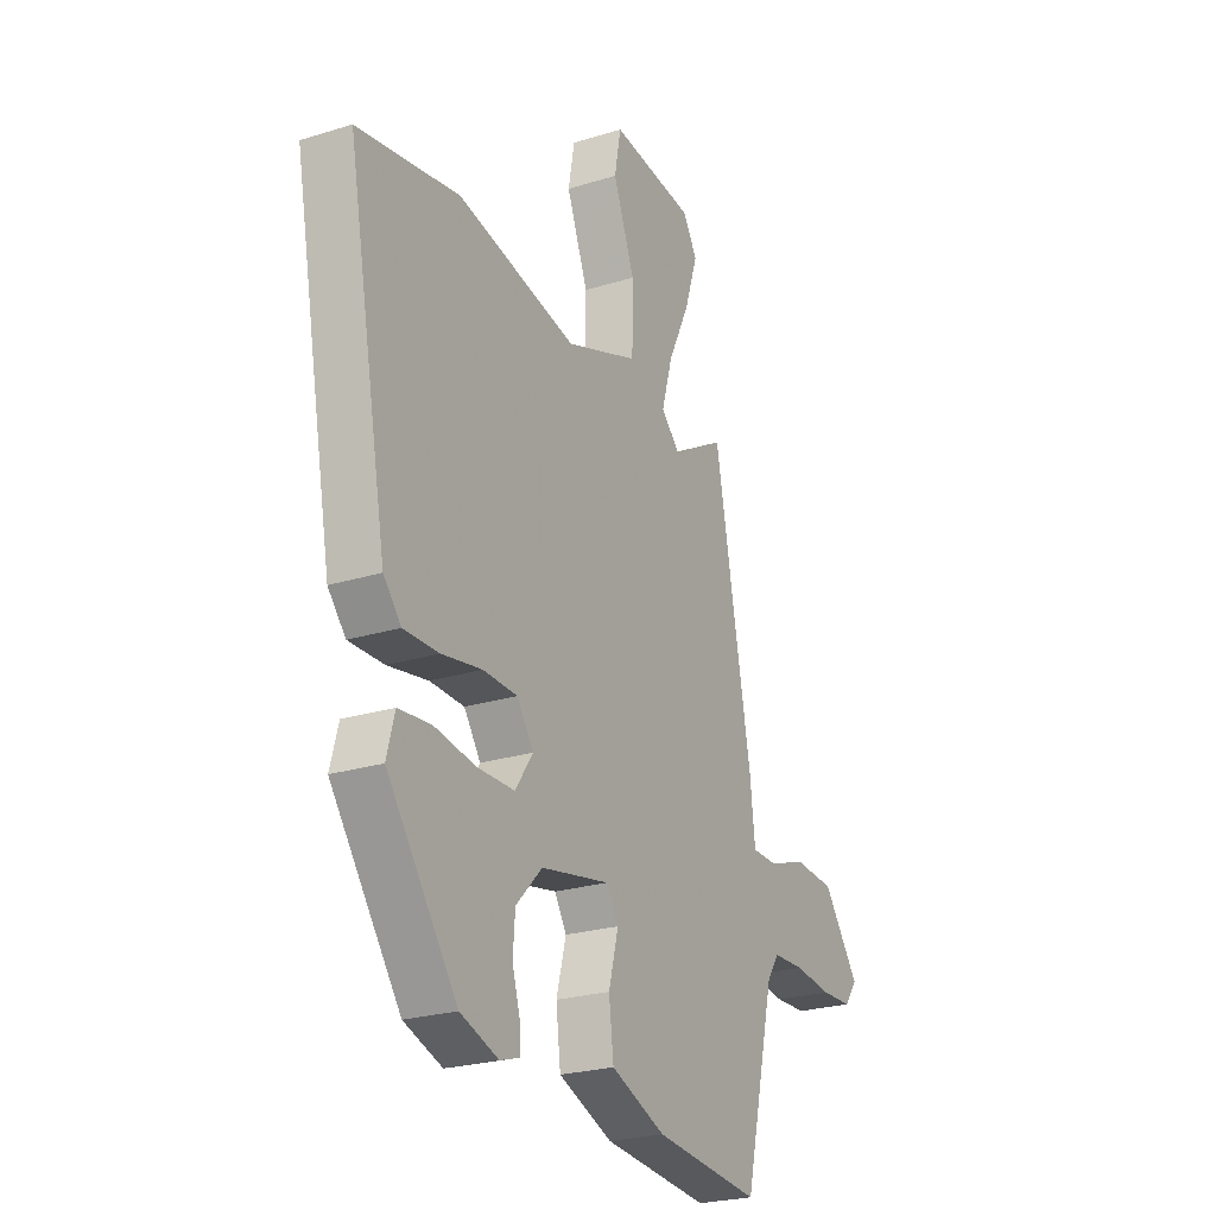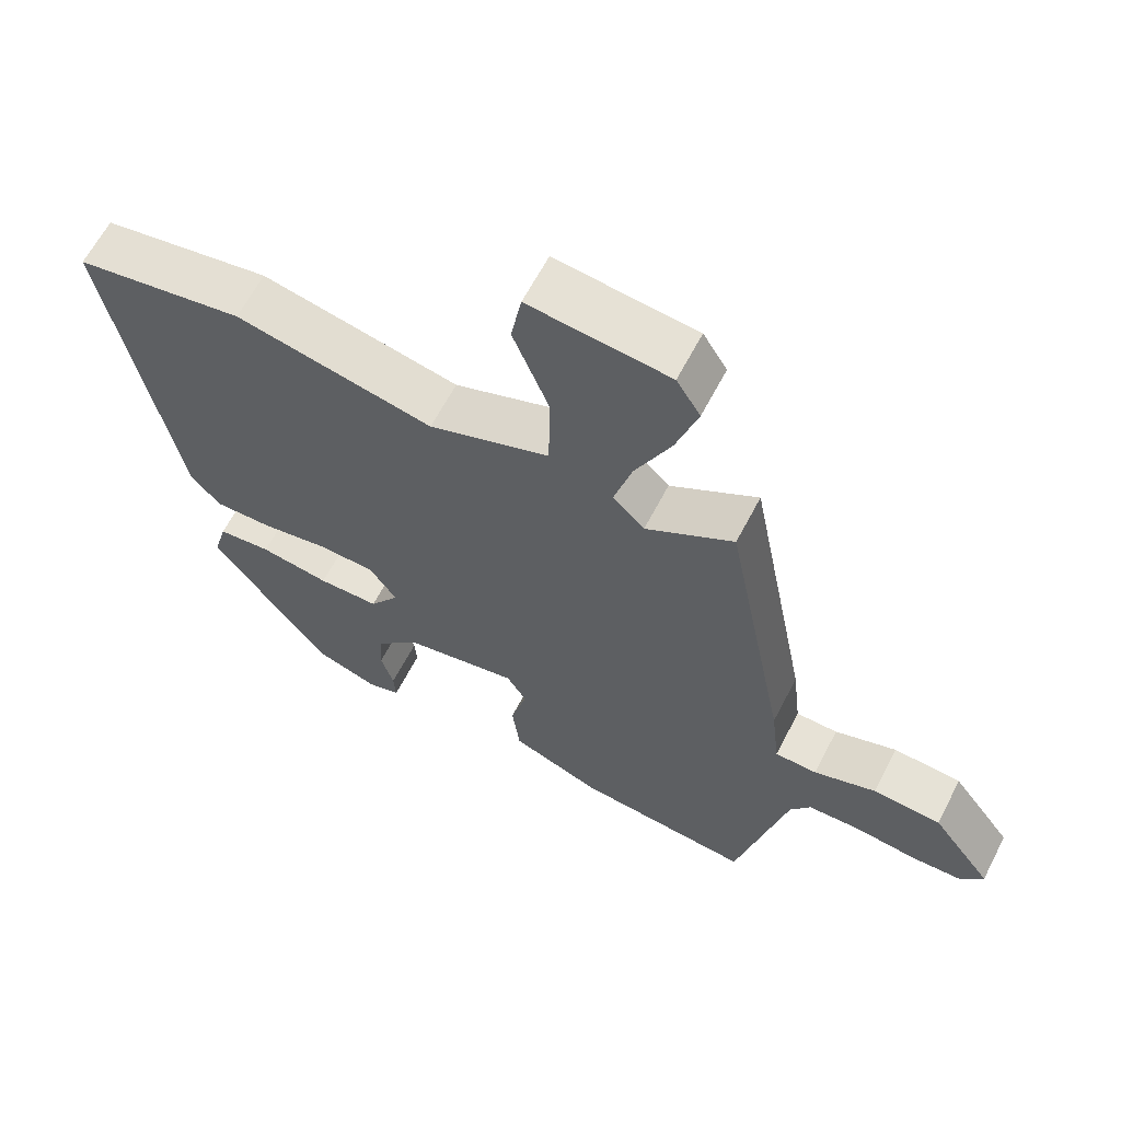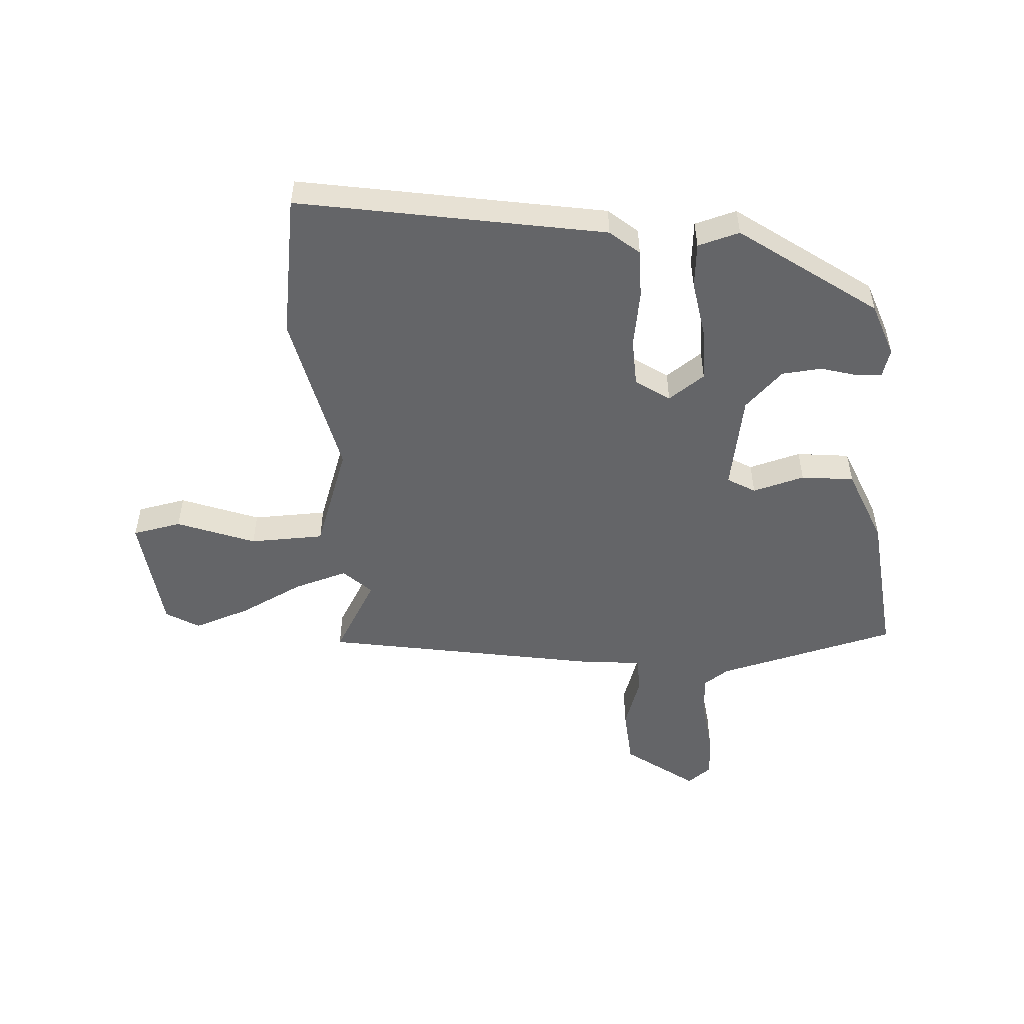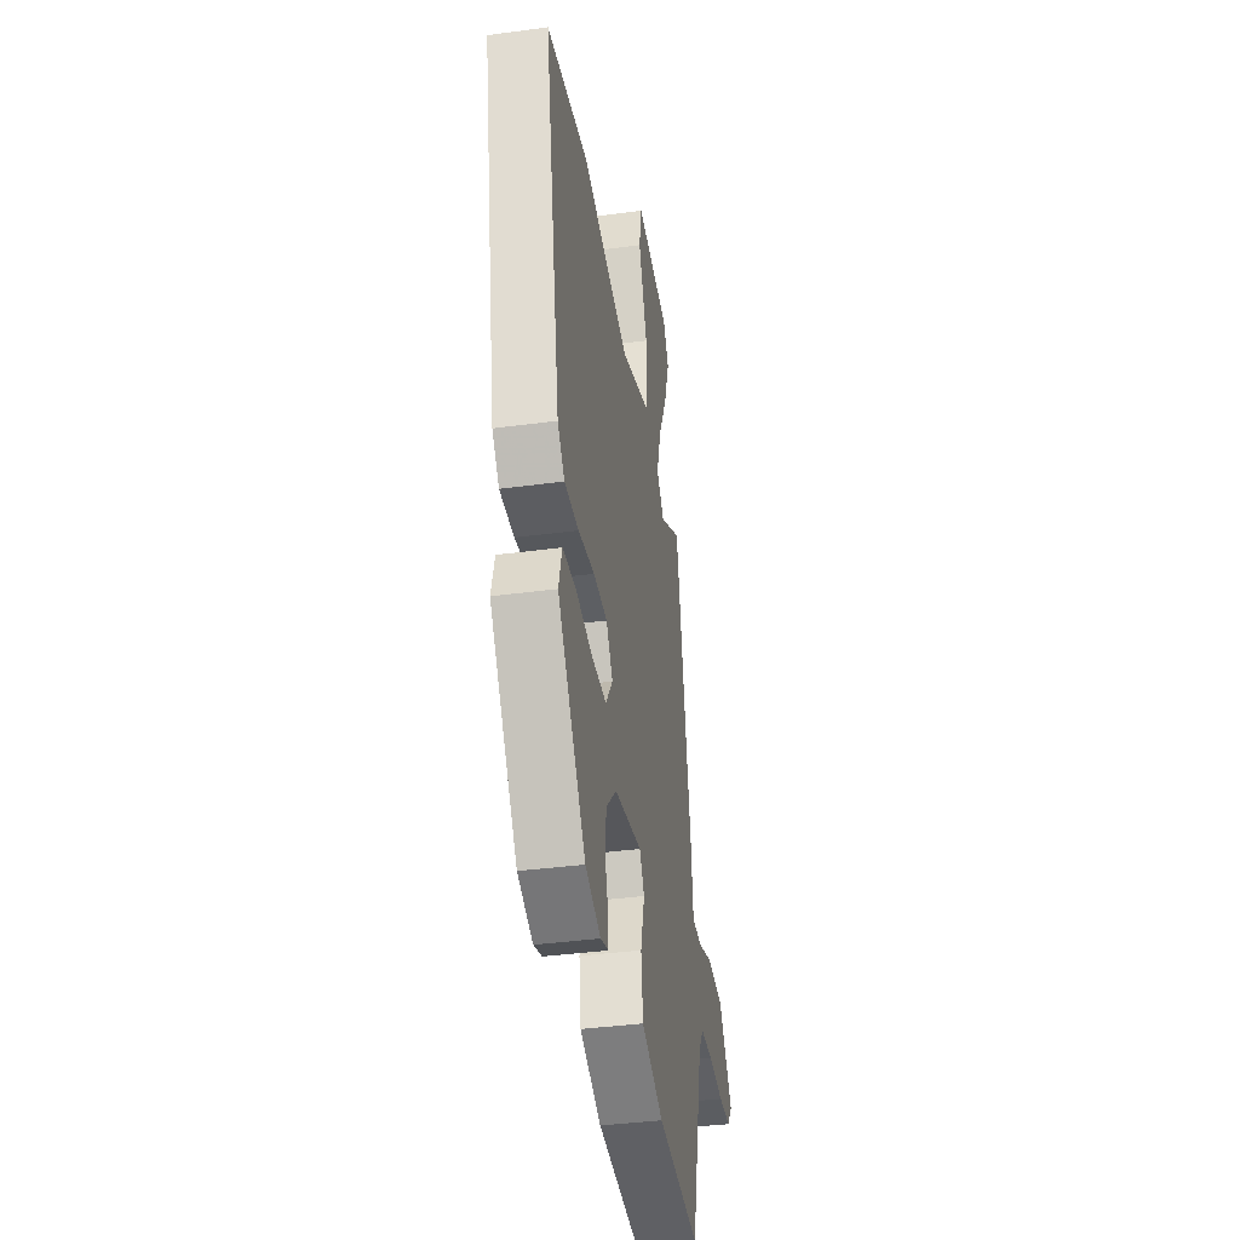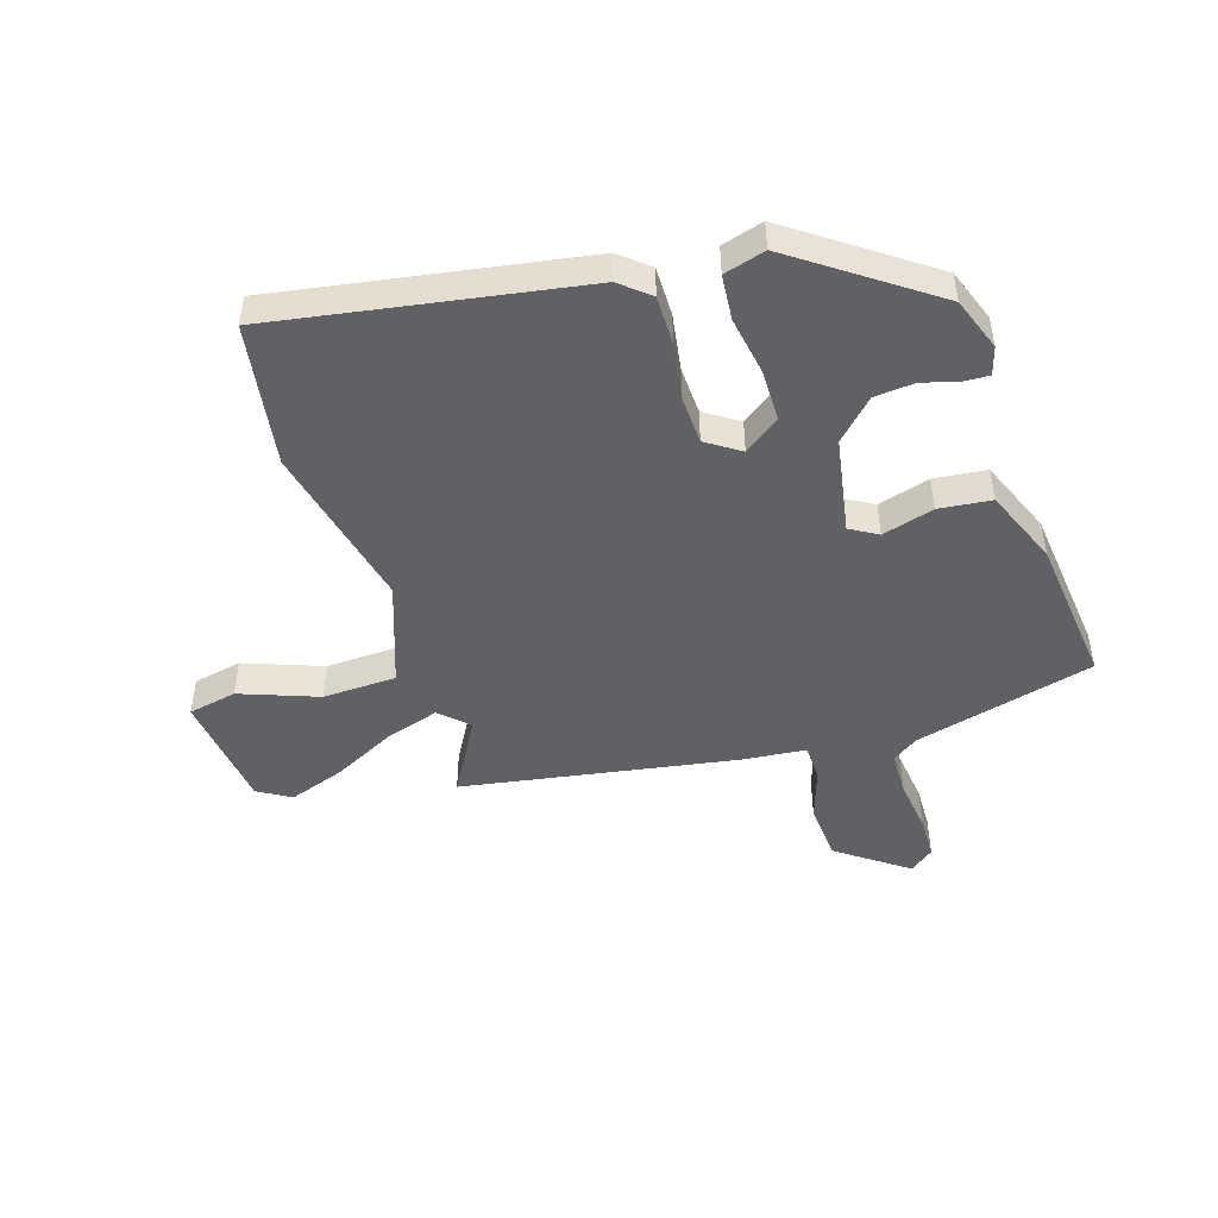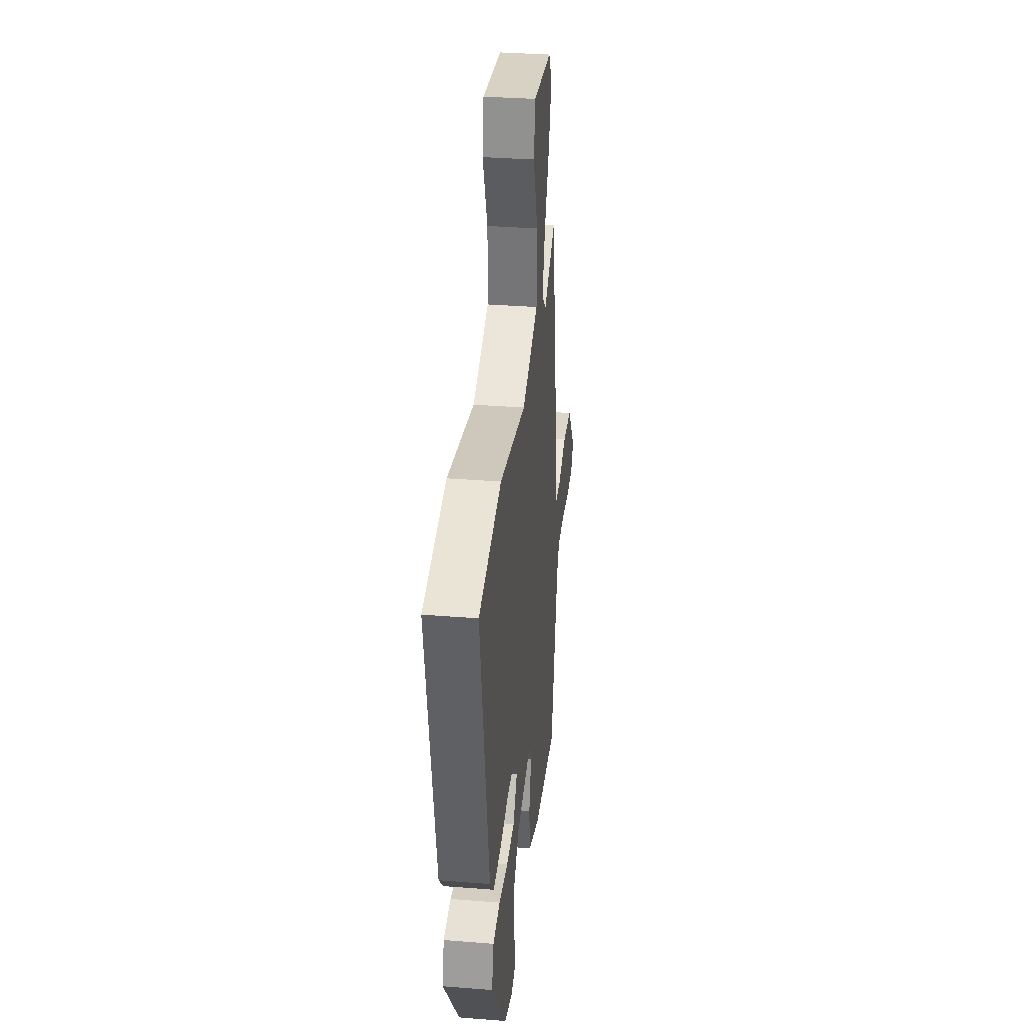
<metadata>
{"format":"obj","ext":"obj","renderer":"f3d","projection":"perspective","resolution":1024,"background":"white","views":[{"elev":-24.4,"azim":117.1,"up":"+Z"},{"elev":63.1,"azim":-152.6,"up":"+Z"},{"elev":-51.5,"azim":94.5,"up":"+Y"},{"elev":-38.5,"azim":99.6,"up":"+Z"},{"elev":-47.7,"azim":108.6,"up":"+Y"},{"elev":33.5,"azim":96.2,"up":"+Z"}]}
</metadata>
<code>
v 0.351 0.07 0.526
v 0.592 0.07 0.484
v 0.496 0.07 -0.028
v 0.454 0.07 -0.076
v 0.371 0.07 -0.074
v 0.276 0.07 -0.057
v 0.195 0.07 -0.059
v 0.156 0.07 -0.115
v 0.198 0.07 -0.176
v 0.285 0.07 -0.178
v 0.384 0.07 -0.163
v 0.46 0.07 -0.171
v 0.479 0.07 -0.241
v 0.314 0.07 -0.465
v 0.224 0.07 -0.496
v 0.177 0.07 -0.481
v 0.18 0.07 -0.438
v 0.198 0.07 -0.378
v 0.193 0.07 -0.311
v 0.131 0.07 -0.247
v -0.031 0.07 -0.215
v -0.059 0.07 -0.261
v -0.036 0.07 -0.348
v -0.047 0.07 -0.436
v -0.175 0.07 -0.486
v -0.426 0.07 -0.509
v -0.498 0.07 -0.206
v -0.527 0.07 -0.163
v -0.601 0.07 -0.16
v -0.691 0.07 -0.17
v -0.765 0.07 -0.167
v -0.795 0.07 -0.126
v -0.709 0.07 -0.011
v -0.612 0.07 -0.005
v -0.523 0.07 -0.036
v -0.463 0.07 -0.035
v -0.451 0.07 0.07
v -0.364 0.07 0.529
v -0.239 0.07 0.454
v -0.194 0.07 0.5
v -0.22 0.07 0.59
v -0.271 0.07 0.696
v -0.302 0.07 0.791
v -0.268 0.07 0.846
v -0.069 0.07 0.867
v -0.054 0.07 0.785
v -0.105 0.07 0.655
v -0.103 0.07 0.531
v 0.069 0.07 0.467
v 0.351 0 0.526
v 0.592 0 0.484
v 0.496 0 -0.028
v 0.454 0 -0.076
v 0.371 0 -0.074
v 0.276 0 -0.057
v 0.195 0 -0.059
v 0.156 0 -0.115
v 0.198 0 -0.176
v 0.285 0 -0.178
v 0.384 0 -0.163
v 0.46 0 -0.171
v 0.479 0 -0.241
v 0.314 0 -0.465
v 0.224 0 -0.496
v 0.177 0 -0.481
v 0.18 0 -0.438
v 0.198 0 -0.378
v 0.193 0 -0.311
v 0.131 0 -0.247
v -0.031 0 -0.215
v -0.059 0 -0.261
v -0.036 0 -0.348
v -0.047 0 -0.436
v -0.175 0 -0.486
v -0.426 0 -0.509
v -0.498 0 -0.206
v -0.527 0 -0.163
v -0.601 0 -0.16
v -0.691 0 -0.17
v -0.765 0 -0.167
v -0.795 0 -0.126
v -0.709 0 -0.011
v -0.612 0 -0.005
v -0.523 0 -0.036
v -0.463 0 -0.035
v -0.451 0 0.07
v -0.364 0 0.529
v -0.239 0 0.454
v -0.194 0 0.5
v -0.22 0 0.59
v -0.271 0 0.696
v -0.302 0 0.791
v -0.268 0 0.846
v -0.069 0 0.867
v -0.054 0 0.785
v -0.105 0 0.655
v -0.103 0 0.531
v 0.069 0 0.467
f 45 46 47
f 44 45 47
f 43 44 47
f 42 43 47
f 41 42 47
f 40 41 47 48
f 39 40 48 49
f 36 37 38 39
f 33 34 35
f 32 33 35
f 31 32 35
f 30 31 35
f 29 30 35
f 28 29 35 36
f 27 28 36
f 26 27 36
f 25 26 36
f 24 25 36
f 23 24 36
f 22 23 36
f 36 39 49
f 22 36 49
f 21 22 49
f 16 17 18
f 15 16 18
f 14 15 18
f 13 14 18
f 12 13 18
f 11 12 18
f 10 11 18
f 9 10 18 19
f 8 9 19 20
f 4 5 6
f 3 4 6
f 2 3 6
f 1 2 6
f 49 1 6
f 49 6 7
f 8 20 21 49
f 7 8 49
f 96 95 94
f 96 94 93
f 96 93 92
f 96 92 91
f 96 91 90
f 97 96 90 89
f 98 97 89 88
f 88 87 86 85
f 84 83 82
f 84 82 81
f 84 81 80
f 84 80 79
f 84 79 78
f 85 84 78 77
f 85 77 76
f 85 76 75
f 85 75 74
f 85 74 73
f 85 73 72
f 85 72 71
f 98 88 85
f 98 85 71
f 98 71 70
f 67 66 65
f 67 65 64
f 67 64 63
f 67 63 62
f 67 62 61
f 67 61 60
f 67 60 59
f 68 67 59 58
f 69 68 58 57
f 55 54 53
f 55 53 52
f 55 52 51
f 55 51 50
f 55 50 98
f 56 55 98
f 98 70 69 57
f 98 57 56
f 1 50 51 2
f 2 51 52 3
f 3 52 53 4
f 4 53 54 5
f 5 54 55 6
f 6 55 56 7
f 7 56 57 8
f 8 57 58 9
f 9 58 59 10
f 10 59 60 11
f 11 60 61 12
f 12 61 62 13
f 13 62 63 14
f 14 63 64 15
f 15 64 65 16
f 16 65 66 17
f 17 66 67 18
f 18 67 68 19
f 19 68 69 20
f 20 69 70 21
f 21 70 71 22
f 22 71 72 23
f 23 72 73 24
f 24 73 74 25
f 25 74 75 26
f 26 75 76 27
f 27 76 77 28
f 28 77 78 29
f 29 78 79 30
f 30 79 80 31
f 31 80 81 32
f 32 81 82 33
f 33 82 83 34
f 34 83 84 35
f 35 84 85 36
f 36 85 86 37
f 37 86 87 38
f 38 87 88 39
f 39 88 89 40
f 40 89 90 41
f 41 90 91 42
f 42 91 92 43
f 43 92 93 44
f 44 93 94 45
f 45 94 95 46
f 46 95 96 47
f 47 96 97 48
f 48 97 98 49
f 49 98 50 1

</code>
